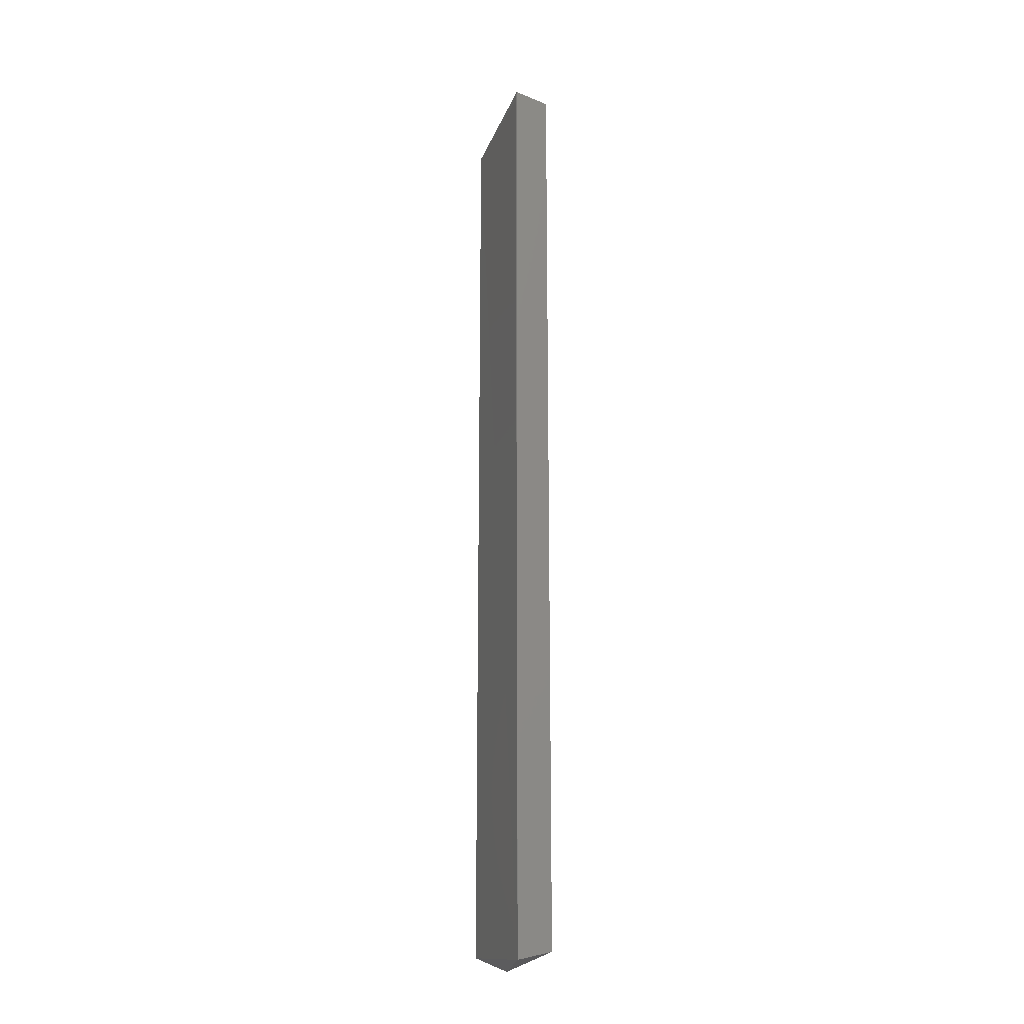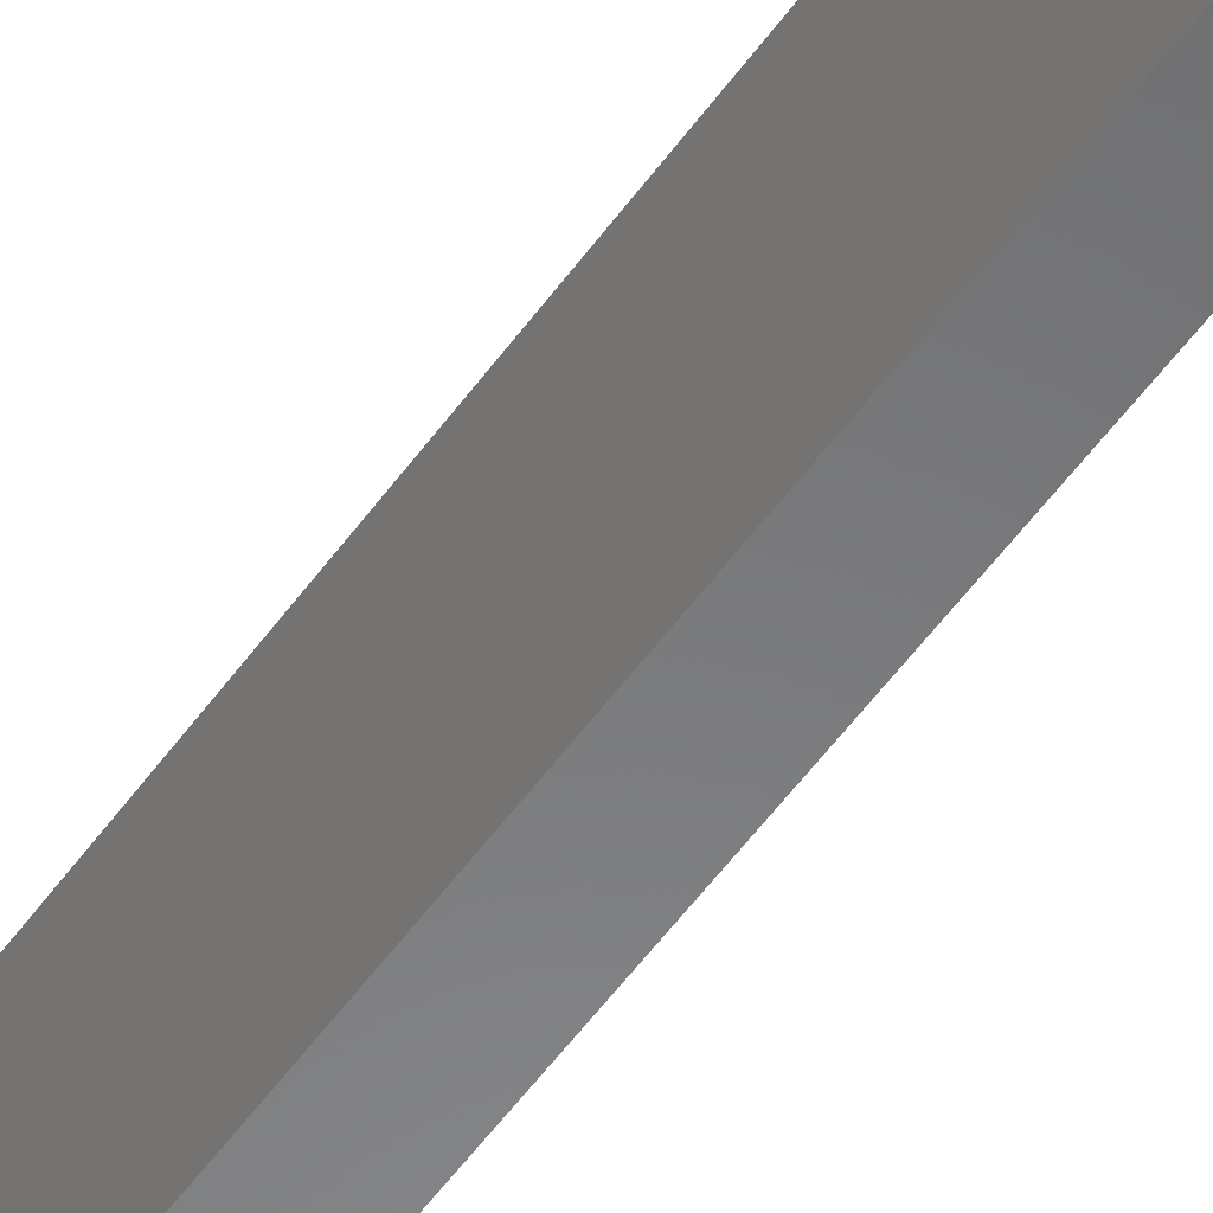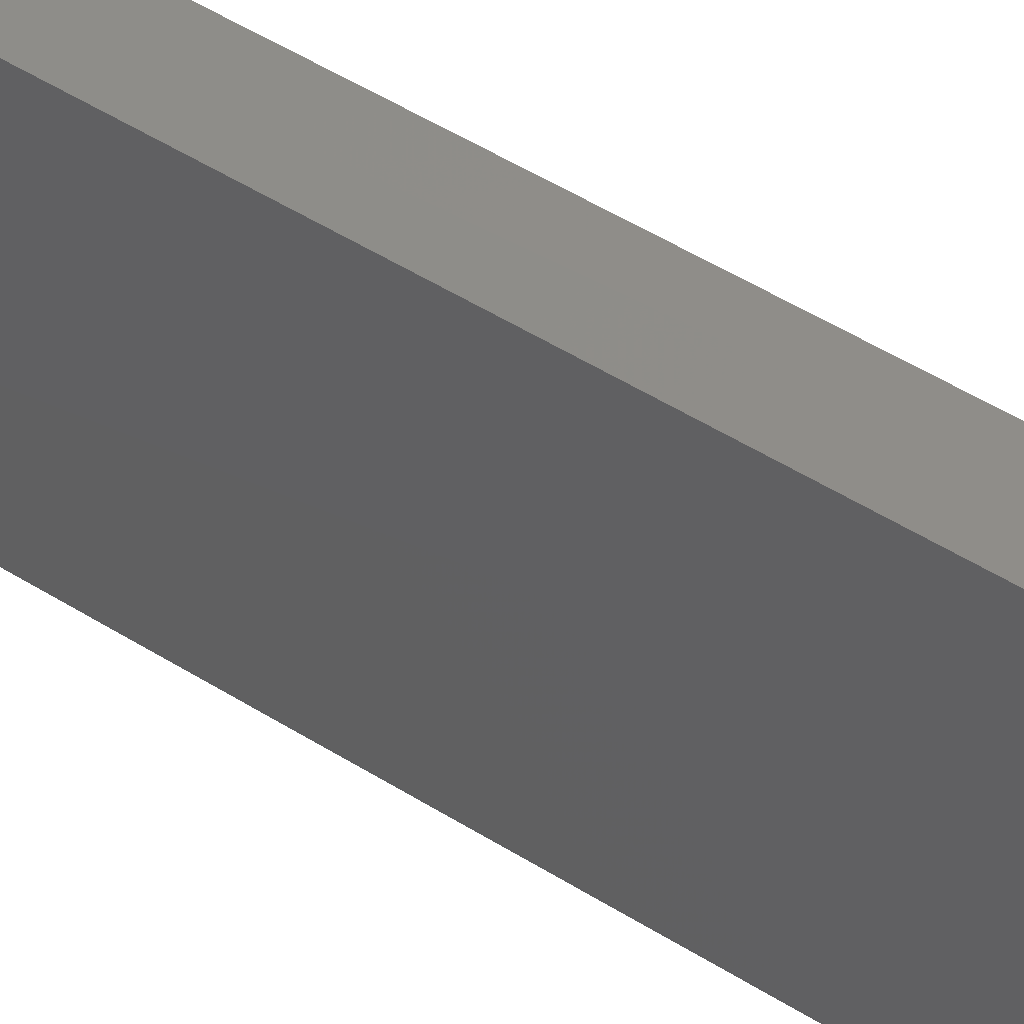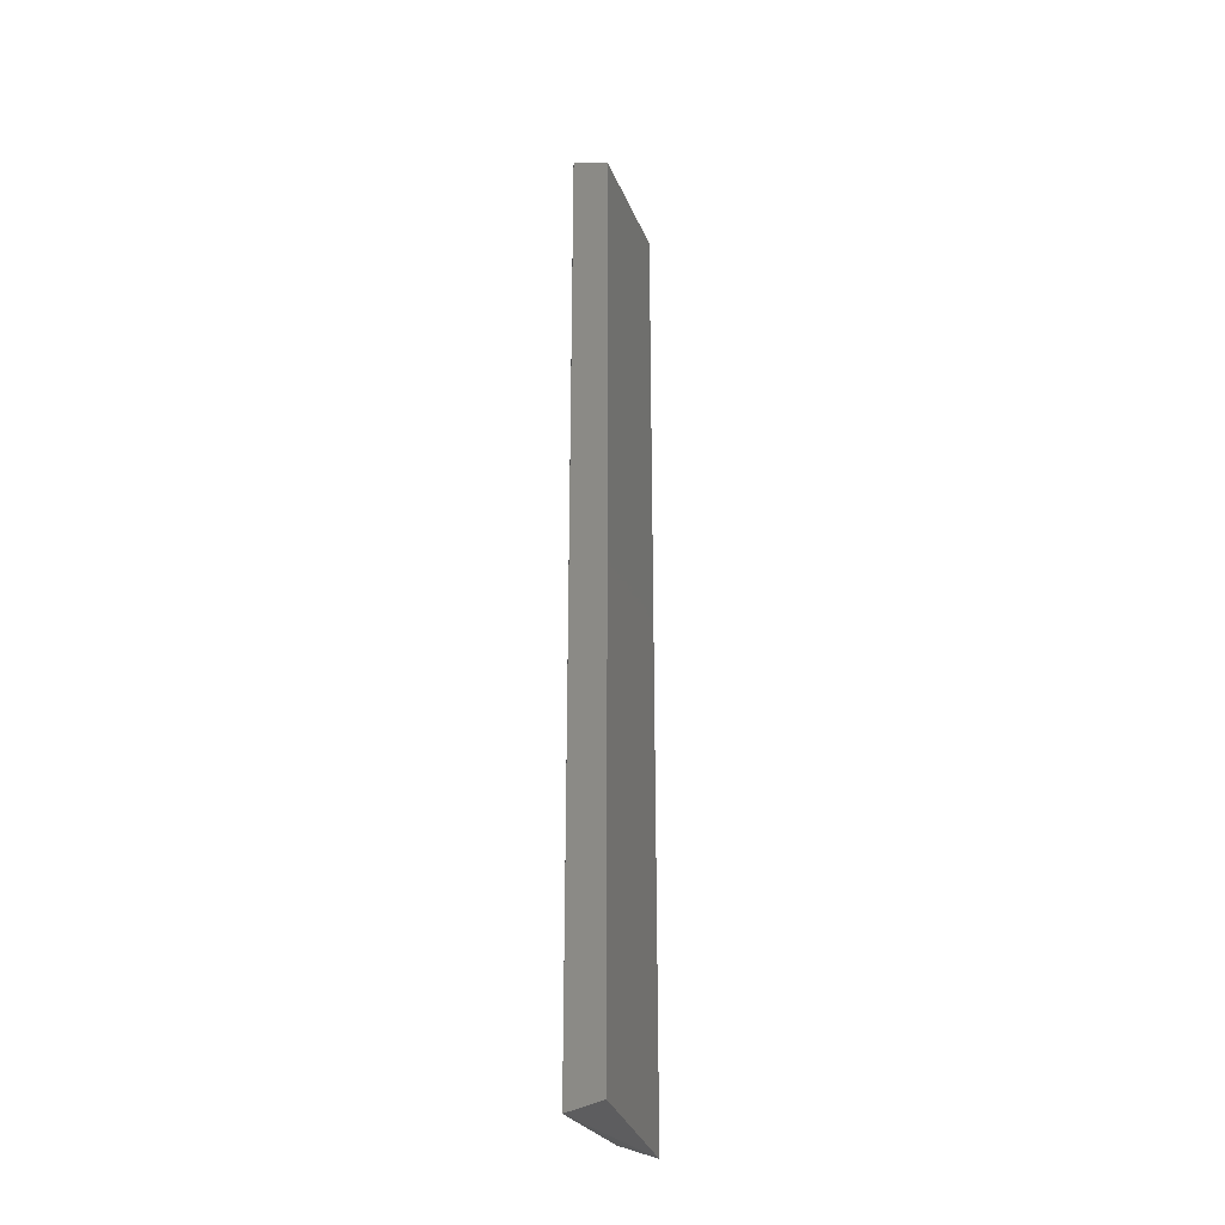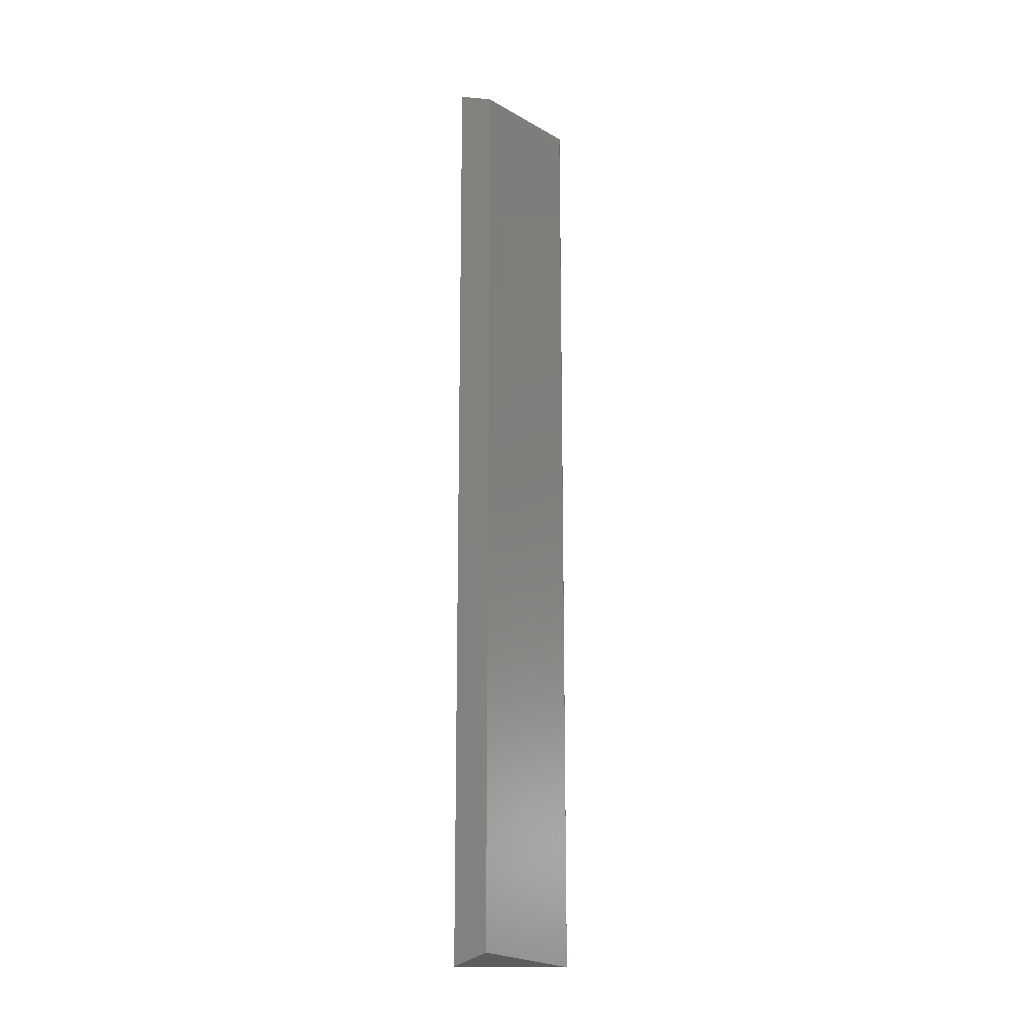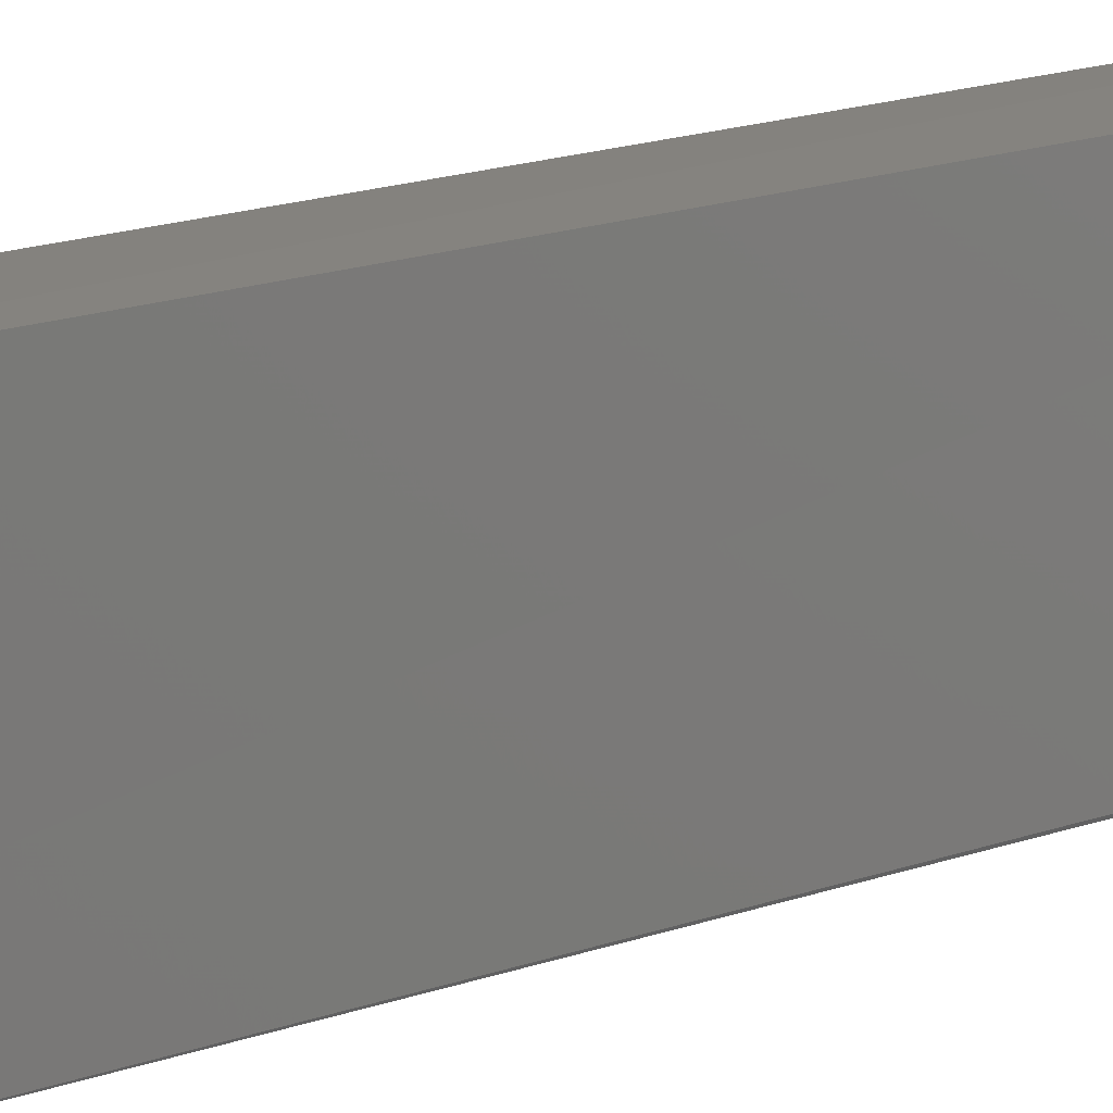
<metadata>
{"format":"stl","ext":"stl","renderer":"f3d","projection":"perspective","resolution":1024,"background":"white","views":[{"elev":-18.4,"azim":-17.7,"up":"+Z"},{"elev":-54.1,"azim":145.2,"up":"+Y"},{"elev":38.3,"azim":-49.4,"up":"+Y"},{"elev":-29.3,"azim":17.9,"up":"+Z"},{"elev":-16.5,"azim":-143.5,"up":"+Z"},{"elev":11.4,"azim":-137.0,"up":"+Y"}]}
</metadata>
<code>
# stl→obj: 9 verts, 14 faces
v -0.5781 0.3966 -0.2902
v -0.5785 0.4983 -0.2977
v -0.5785 0.4983 0.3851
v -0.5781 0.3966 0.3776
v -0.6032 0.3957 -0.2962
v -0.6037 0.3968 0.3761
v -0.6037 0.4939 0.3761
v -0.6037 0.4947 -0.2887
v -0.6032 0.3957 0.3836
f 1 2 3
f 1 3 4
f 1 5 2
f 5 6 7
f 5 7 8
f 8 7 3
f 8 3 2
f 8 2 5
f 9 3 7
f 9 7 6
f 9 6 5
f 9 5 1
f 9 1 4
f 9 4 3

</code>
